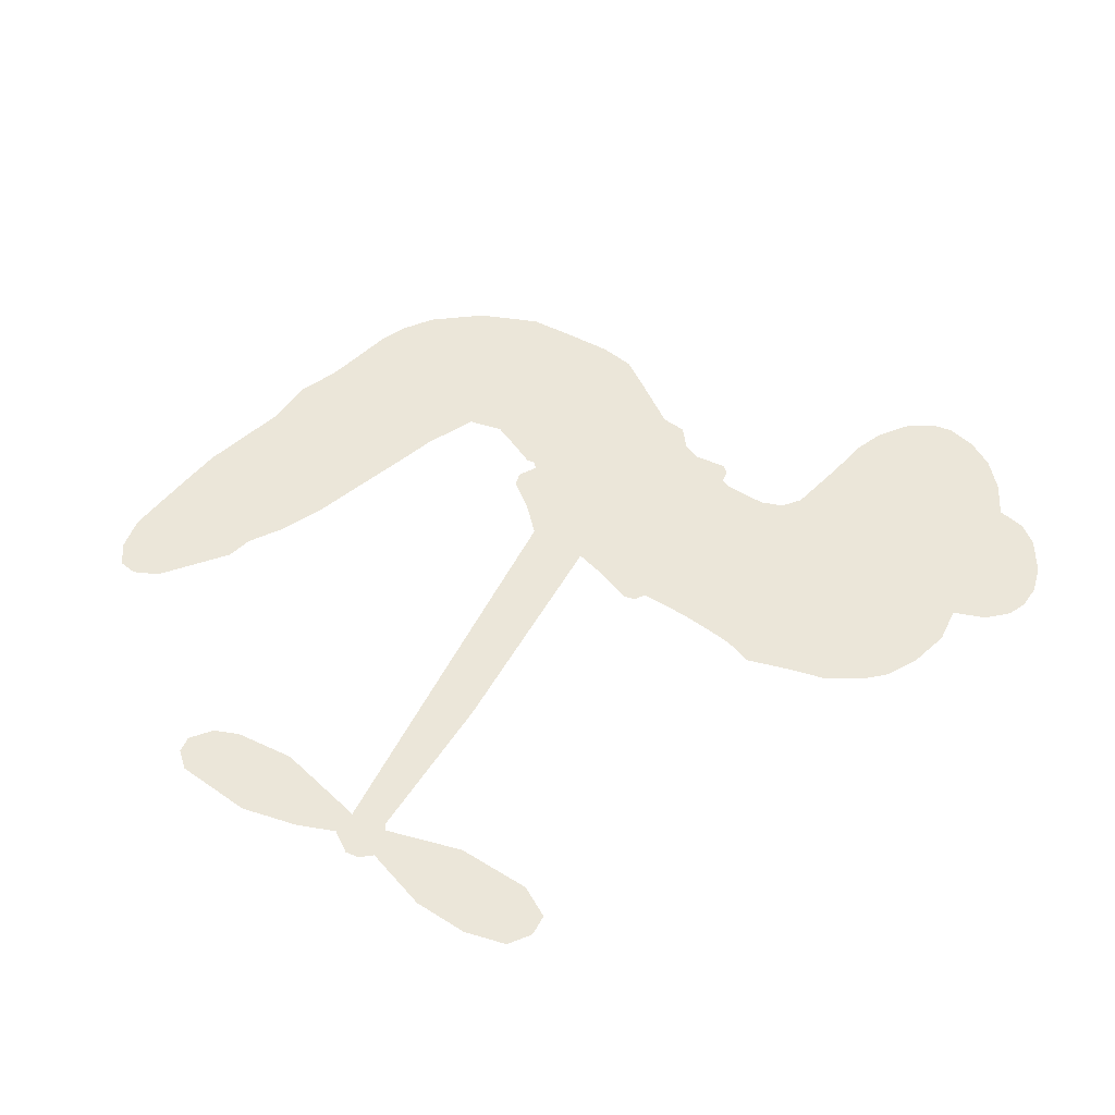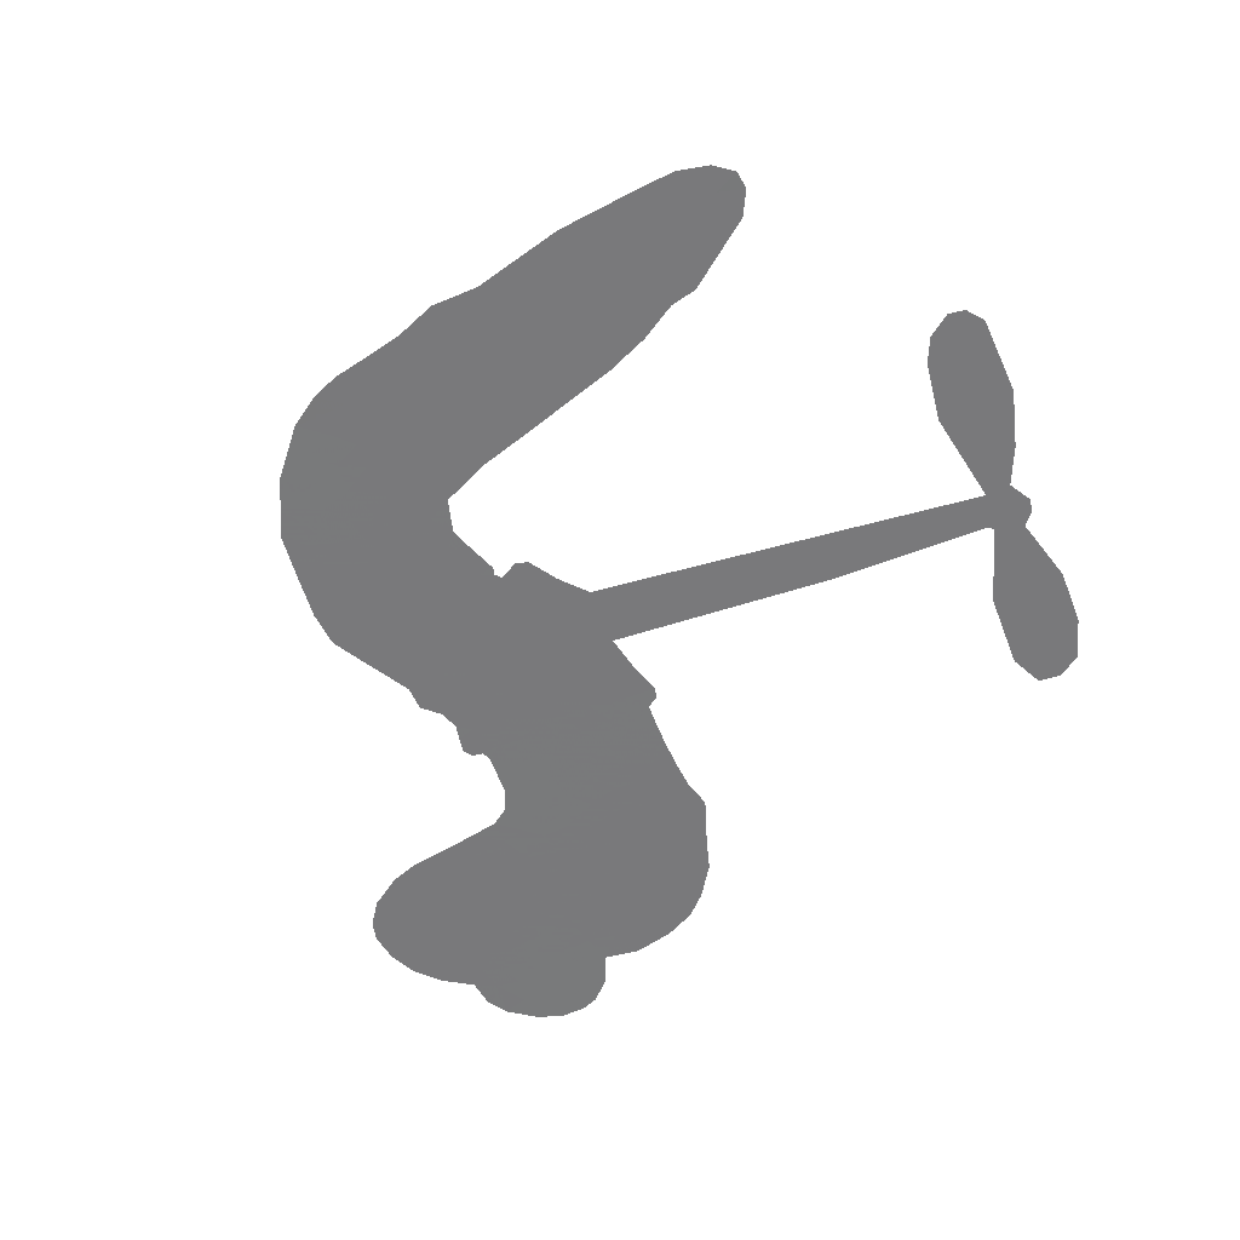
<metadata>
{"format":"obj","ext":"obj","renderer":"f3d","projection":"perspective","resolution":1024,"background":"white","views":[{"elev":55.8,"azim":139.9,"up":"+Z"},{"elev":-57.9,"azim":38.3,"up":"+Z"}]}
</metadata>
<code>
v 89.02 990.8 0.2257
v 112.5 1035 0.2142
v 145.8 1072 0.1893
v 139.6 1112 0.1564
v 150.1 1146 0.1258
v 183.1 1187 0
v 216 1209 0.102
v 248.5 1217 0.135
v 276.8 1214 0.1547
v 312.8 1195 0.1819
v 343.6 1156 0.2241
v 391.1 1178 0.2597
v 452.2 1180 0.2811
v 500.9 1171 0.2947
v 536.6 1151 0.3046
v 580.1 1114 0.3194
v 648.9 1013 0.357
v 648.9 972.2 0.3705
v 689.3 823.4 0.4716
v 706.8 817.9 0.486
v 716.4 804 0.5
v 718.6 701.4 0.5272
v 1029 813.9 0.6118
v 1245 878.4 0.6795
v 1250 886 0.6864
v 1184 983.1 0.7179
v 1151 1088 0.7338
v 1160 1139 0.7382
v 1190 1150 0.741
v 1228 1138 0.75
v 1262 1085 0.73
v 1285 1007 0.7164
v 1286 907.6 0.6913
v 1306 895.2 0.6867
v 1315 877.4 0.6845
v 1306 841 0.6806
v 1344 795.3 0.6797
v 1388 722.8 0.6797
v 1416 612.7 0.6797
v 1404 584.4 0.6797
v 1382 574.2 0.6797
v 1346 587.8 0.6797
v 1320 618.2 0.6797
v 1284 697.7 0.6797
v 1271 833.9 0.6784
v 744.1 617.6 0.5463
v 706.8 524.7 0.5748
v 690.3 515.3 0.5774
v 662.2 522.1 0.5876
v 656.4 512.1 0.6008
v 662.1 501.5 0.6103
v 656 422.8 0.669
v 682.9 379.3 0.7013
v 759.2 368.3 0.6935
v 981 363.6 0.5832
v 1047 355.2 0.546
v 1104 339.1 0.5055
v 1142 341.2 0.4795
v 1251 298.6 0.3786
v 1278 270 0.324
v 1283 244.2 0.25
v 1262 216.7 0.3476
v 1220 194.3 0.4048
v 1053 164.7 0.5381
v 921.1 161.4 0.6229
v 855.8 144 0.662
v 796.1 149.8 0.6969
v 687.8 143.1 0.7854
v 644.6 147.4 0.8353
v 594.7 164.1 1
v 523.7 211.1 0.7852
v 461.4 281.5 0.7241
v 411.1 404.5 0.6592
v 401.1 455.2 0.64
v 434 583.5 0.5732
v 425.3 617.7 0.5548
v 443.2 646.5 0.5366
v 445.2 675.1 0.5138
v 424.9 716.4 0.488
v 430.1 730.6 0.4836
v 445.1 737.8 0.475
v 446.2 751.1 0.4601
v 427.2 810.2 0.3966
v 405.3 836.6 0.3579
v 375.5 847.4 0.3262
v 228.2 832.2 0.2586
v 186.2 835 0.2511
v 134.6 852.2 0.2439
v 101.8 878.6 0.2394
v 86.75 904.5 0.2368
v 81.47 946.9 0.2319
v 1008 725.4 0.5994
v 1261 872.9 0.682
v 468.7 740.1 0.4707
v 639.7 525.4 0.5938
v 658.6 461.8 0.6381
v 445.6 716.9 0.4874
v 685.3 794.9 0.4858
v 721.9 572.2 0.5622
v 1139 779.5 0.6359
v 1271 892.2 0.688
v 1205 806.7 0.6569
v 1238 820.3 0.6682
v 434.8 695.6 0.4976
v 655.8 547.1 0.5788
v 1217 934.6 0.7066
v 1288 870.8 0.6836
v 1251 922 0.6984
v 1246 250.5 0.3594
v 1378 611.5 0.6797
v 472.4 783.6 0.4356
v 638.4 496.8 0.6142
v 462.5 695 0.5014
v 140.2 918.1 0.2382
v 257.9 1165 0.1552
v 402.1 885.5 0.3324
v 714.8 754.3 0.5019
v 686 543.4 0.574
v 1137 846.1 0.6416
v 1191 862.2 0.6585
v 605.1 560.1 0.5787
v 630.7 810.8 0.4567
v 487.8 656.6 0.5268
v 455.5 853.1 0.378
v 678.2 584.7 0.5604
v 1243 849.1 0.6737
v 583.3 510.8 0.6088
v 1213 840.2 0.6633
v 1181 830.3 0.6528
v 474.7 609.8 0.5563
v 1127 273.3 0.4835
v 1277 765.8 0.6798
v 1189 1107 0.7367
v 1286 957.2 0.7065
v 1402 667.8 0.6797
v 205.8 1110 0.1614
v 1172 793.1 0.6462
v 1125 309.3 0.4878
v 1295 802 0.6796
v 1061 288.5 0.5314
v 1197 319.8 0.436
v 1164 293.3 0.4558
v 482 1094 0.2996
v 674.1 221.5 0.7746
v 125.1 961.9 0.2303
v 210.4 900.9 0.2508
v 218.5 1169 0.111
v 550.8 744.1 0.4757
v 589 444.6 0.6496
v 1168 1035 0.7265
v 1246 961.6 0.709
v 172.4 1096 0.1686
v 203.1 1036 0.2103
v 201.8 1073 0.189
v 268.2 1055 0.2197
v 240.6 1087 0.1922
v 1137 178.9 0.4788
v 1207 275 0.4135
v 501.9 1130 0.2993
v 571.5 986.9 0.3529
v 669.7 180.5 0.8021
v 208.7 864.2 0.2536
v 299.7 840.6 0.2803
v 169.5 885.2 0.2454
v 507.3 754 0.4638
v 626.2 443.4 0.6517
v 605.6 388.8 0.6851
v 233.3 1053 0.2092
v 250.1 990.1 0.2398
v 300.3 1110 0.2106
v 242.3 1128 0.1665
v 456 1133 0.2852
v 532.9 1090 0.3145
v 613.2 989.9 0.3597
v 741.7 146.9 0.7377
v 624.6 205.7 0.8371
v 506.7 708.4 0.4939
v 540.7 819.3 0.4282
v 274.7 1088 0.2071
v 321.3 1059 0.2406
v 613.6 1062 0.3381
v 464.6 818.4 0.4059
v 702.6 197.8 0.7629
v 736 256.4 0.7213
v 512.4 792.1 0.4387
v 593 1024 0.3449
v 666.3 896.3 0.4135
v 496.9 833.1 0.4069
v 567 1061 0.329
v 513.4 909.8 0.3697
v 592.3 919.5 0.3864
v 492.6 873.7 0.3811
v 612.8 952.9 0.3747
v 548.3 870.2 0.4007
v 452.2 919.2 0.3427
v 657 933.6 0.3907
v 460.1 886.3 0.3617
v 628.2 906 0.4009
v 592.5 878.4 0.408
v 633.5 868 0.4239
v 600.5 839.1 0.4322
v 677.1 859.5 0.4395
v 583.9 796.6 0.4521
v 646.9 840 0.4445
v 423.2 859.5 0.3566
v 607.8 531 0.5947
v 573.8 542.3 0.5908
v 554.1 599.9 0.5591
v 516.7 509.3 0.6117
v 1227 1100 0.7369
v 1200 1065 0.7299
v 1211 1020 0.722
v 185.8 956.8 0.2361
v 177.5 921 0.2418
v 637.9 717.8 0.5029
v 158 1028 0.211
v 333.3 904.2 0.2908
v 644.9 387.9 0.6893
v 624 323.7 0.7251
v 654.3 350.5 0.7096
v 618.4 357.1 0.705
v 551.7 352.2 0.7037
v 586.7 335.3 0.7171
v 683.1 294.5 0.7315
v 538.8 284.5 0.7473
v 658.8 318.1 0.7248
v 631.9 271 0.7615
v 705.4 337.3 0.71
v 555 316.7 0.7274
v 435.7 342.9 0.6901
v 585.8 282.3 0.7569
v 301.3 1153 0.1933
v 275.2 1133 0.1846
v 422.7 1154 0.2717
v 382.5 1131 0.2538
v 419.6 1110 0.2745
v 375.7 1074 0.2617
v 558.3 1132 0.3118
v 530 1121 0.3078
v 625.6 173.5 0.8842
v 574.1 209.9 0.8518
v 302 1008 0.2505
v 596.7 1088 0.3281
v 498.3 1016 0.3236
v 516.2 623.5 0.5464
v 510.9 579.8 0.5721
v 575.1 665.6 0.5222
v 531.2 660.9 0.5242
v 560.2 634.3 0.5395
v 608.4 607.7 0.5533
v 477.3 444.3 0.6463
v 1219 985.5 0.7155
v 1248 1011 0.7185
v 1273 1046 0.7232
v 1237 1056 0.7269
v 154.6 947 0.2347
v 158.2 987.2 0.2253
v 199 995.5 0.2266
v 679.6 725.2 0.5093
v 621 764.6 0.4783
v 174.5 1056 0.1974
v 365.1 881.9 0.3121
v 374.1 928.7 0.3038
v 337.1 844.1 0.2987
v 260.4 878.5 0.2655
v 312.6 874.5 0.2851
v 286.9 913.3 0.2703
v 315.6 955.7 0.2714
v 641.4 237.1 0.7878
v 673.2 258.7 0.7543
v 600.2 244.3 0.7952
v 558.3 248.2 0.7847
v 729.1 299.9 0.7124
v 871 366.3 0.6428
v 744.3 334.2 0.7002
v 772.4 302.7 0.6932
v 815.3 367.6 0.6703
v 780.7 260.5 0.6962
v 761.8 224.1 0.7136
v 851.1 293.7 0.6548
v 783.6 338.6 0.6848
v 726.2 223.5 0.7373
v 780.7 187.8 0.7058
v 810.5 287.2 0.6767
v 825.7 327.5 0.666
v 829.7 184.4 0.6752
v 865.5 328.8 0.6458
v 840.5 239.2 0.6647
v 924.1 285.7 0.6146
v 802 227.3 0.6883
v 926.2 364.8 0.6131
v 888.6 299.5 0.6342
v 876.7 260.5 0.6426
v 919.8 325.4 0.6166
v 887.1 206.1 0.6397
v 974.1 309.9 0.5857
v 721 374.4 0.7027
v 343.5 1112 0.2353
v 297.2 1040 0.2374
v 270.8 1021 0.2343
v 328.4 1027 0.2548
v 354.2 1048 0.2592
v 337.5 987.3 0.2708
v 412.3 1021 0.2913
v 362.5 1012 0.2734
v 379.1 971.3 0.2928
v 415.1 943.9 0.3173
v 420.1 911.5 0.3315
v 461.8 973.4 0.3253
v 415.6 982.7 0.3044
v 526.5 1048 0.3226
v 487.6 1054 0.3098
v 538.9 1010 0.337
v 441.7 1067 0.291
v 455.7 1024 0.3071
v 509.6 971 0.3424
v 546.2 566.1 0.5786
v 515.2 544.7 0.5919
v 417.5 520.4 0.6113
v 471.1 557.7 0.5866
v 425.9 552.2 0.5936
v 452 529.2 0.6036
v 446.7 481.7 0.628
v 585 585 0.5663
v 637.2 582.4 0.5645
v 656.1 622 0.5454
v 436.9 436.1 0.6483
v 508.8 330.6 0.7103
v 124.1 1001 0.2217
v 679.8 760.3 0.4951
v 583.2 760.4 0.472
v 550.3 781.1 0.4535
v 591.5 715.8 0.4968
v 650.1 785.2 0.4769
v 263.7 836.8 0.2675
v 341.6 934.3 0.2876
v 285.1 977.7 0.2543
v 256.4 946.9 0.2533
v 222.2 965.2 0.2406
v 865.6 177.9 0.6543
v 920.4 239.5 0.6182
v 344.5 1080 0.2449
v 409.5 1077 0.2761
v 483.1 942.7 0.3446
v 487.3 482 0.6271
v 533.2 452.1 0.6437
v 409.2 487.9 0.6271
v 698.7 615.1 0.5475
v 712.4 653.7 0.5353
v 615.6 644.7 0.5342
v 658.1 667.3 0.5264
v 648.6 749 0.4925
v 551.6 703 0.4999
v 245.5 912.8 0.2572
v 928.4 200.5 0.6153
v 987.2 162.8 0.5793
v 993.6 232.5 0.5739
v 954.1 162.1 0.6006
v 969.8 198.5 0.5895
v 1013 195.8 0.5625
v 956.6 231.5 0.5968
v 973.7 268.9 0.5858
v 1050 236.1 0.538
v 1015 288.6 0.561
v 1037 318.8 0.5482
v 1073 321.3 0.525
v 1014 359.3 0.5649
v 875.9 671.4 0.5668
v 873.8 757.5 0.5732
v 685.1 685.6 0.5228
v 617.4 682.3 0.5162
v 1050 200.3 0.5385
v 1102 219.3 0.5021
v 1095 171.7 0.5102
v 1168 244.3 0.4493
v 1004 327.3 0.569
v 810 644.4 0.5522
v 1132 238.7 0.4787
v 1179 186.5 0.4437
v 1155 211.7 0.4618
v 1194 219.6 0.4252
v 796.2 729.4 0.5547
v 736.5 674.8 0.5374
v 757.4 715.4 0.5441
v 1353 655.2 0.6797
v 1371 689.2 0.6797
v 1331 731.7 0.6797
v 1302 658 0.6797
v 1329 688.7 0.6797
v 188.6 1145 0.1157
v 602.7 479.6 0.6274
v 562.7 478.2 0.6288
v 553.4 907.7 0.3826
v 564.1 947 0.3671
v 565.6 842.2 0.4213
v 492.5 246.2 0.7518
v 500 284 0.7348
v 953.5 340 0.5978
v 467.2 389.6 0.6725
v 511.8 376.1 0.685
v 556.1 400.5 0.6748
v 499.6 412.7 0.6639
v 586 413.6 0.6685
v 531.3 420.8 0.6614
v 1020 255 0.5572
v 1088 257.7 0.5116
v 1096 291 0.5075
v 790.4 684.8 0.5506
v 777.1 631 0.5468
v 833.6 680.9 0.5592
v 835 743.4 0.564
v 941.7 698.4 0.5828
v 862.7 711.5 0.5674
v 908.8 684.9 0.5747
v 951.4 785.7 0.5922
v 909.5 730 0.5786
v 952.4 741.4 0.5888
v 912.6 771.6 0.5826
v 974.6 711.9 0.591
v 1366 759 0.6797
v 1316 767.7 0.6797
v 1281 731.8 0.6797
v 527.9 942.2 0.3594
v 423.4 373.7 0.6737
v 474.7 350.9 0.6931
v 448.5 312.2 0.7075
v 481.7 311.5 0.7149
v 766.7 662.1 0.545
v 1083 830 0.6259
v 1118 812.1 0.6334
v 1073 752.4 0.6169
v 1106 766 0.6262
v 1077 791.4 0.6213
v 1040 774.8 0.6111
v 990.2 799.8 0.6019
v 987.7 760 0.5981
v 744.5 192.8 0.7309
v 713.2 165.7 0.7601
f 112 206 391
f 186 160 174
f 75 130 76
f 203 122 201
f 105 121 206
f 45 107 93
f 51 50 112
f 123 78 77
f 89 88 114
f 125 118 99
f 1 91 145
f 162 164 87
f 25 108 106
f 43 42 110
f 80 79 97
f 126 93 24
f 58 138 142
f 179 299 180
f 128 129 102
f 105 125 325
f 52 166 167
f 143 159 172
f 240 176 70
f 142 138 131
f 176 240 161
f 223 231 219
f 59 158 109
f 95 112 50
f 117 21 98
f 113 94 97
f 97 104 113
f 104 78 113
f 349 383 22
f 166 112 391
f 105 95 49
f 74 73 327
f 51 112 96
f 82 94 111
f 107 34 101
f 52 218 53
f 323 345 322
f 203 260 122
f 90 89 114
f 167 221 218
f 145 256 257
f 91 90 114
f 298 232 170
f 98 19 334
f 282 183 437
f 77 76 130
f 4 3 152
f 152 5 4
f 56 365 366
f 45 126 103
f 115 9 8
f 8 7 147
f 45 139 36
f 106 151 252
f 147 7 6
f 381 158 375
f 114 145 91
f 246 208 245
f 136 154 156
f 10 9 115
f 19 122 334
f 205 83 124
f 17 174 18
f 84 205 116
f 165 111 94
f 182 83 111
f 162 146 164
f 239 15 159
f 206 207 127
f 129 137 102
f 236 234 235
f 350 250 326
f 172 159 14
f 180 302 342
f 126 45 93
f 322 318 320
f 239 238 15
f 211 150 212
f 5 152 390
f 136 152 154
f 25 93 101
f 31 30 210
f 107 45 36
f 124 192 197
f 161 183 144
f 119 430 137
f 120 119 129
f 296 364 376
f 359 361 355
f 287 274 285
f 363 373 406
f 276 285 281
f 50 49 95
f 53 218 220
f 275 54 297
f 49 48 118
f 126 128 103
f 274 287 294
f 58 57 138
f 78 123 113
f 407 406 131
f 118 105 49
f 375 158 142
f 68 161 69
f 61 109 62
f 421 139 132
f 109 60 59
f 166 52 96
f 423 394 160
f 60 109 61
f 348 349 351
f 85 84 116
f 141 58 142
f 162 87 86
f 43 110 385
f 134 32 151
f 386 385 135
f 110 42 41
f 110 135 385
f 102 103 128
f 57 366 407
f 40 110 41
f 40 39 110
f 421 387 420
f 119 137 129
f 141 158 59
f 37 36 139
f 105 206 95
f 47 118 48
f 94 81 97
f 95 206 112
f 430 433 432
f 432 100 430
f 413 416 369
f 82 81 94
f 177 165 94
f 98 20 19
f 98 21 20
f 97 79 104
f 63 62 109
f 108 151 106
f 117 330 259
f 210 133 211
f 93 107 101
f 83 82 111
f 259 22 117
f 348 99 46
f 47 99 118
f 24 93 25
f 132 139 45
f 35 34 107
f 126 24 128
f 101 34 33
f 118 125 105
f 130 123 77
f 115 8 147
f 128 24 120
f 108 101 33
f 27 133 28
f 108 33 134
f 255 253 254
f 185 111 165
f 28 133 29
f 133 30 29
f 129 128 120
f 110 39 135
f 159 15 14
f 145 114 256
f 193 160 394
f 101 108 25
f 389 388 385
f 36 35 107
f 168 154 153
f 81 80 97
f 372 373 363
f 151 108 134
f 214 114 164
f 145 257 329
f 163 265 335
f 179 233 171
f 390 6 5
f 147 390 171
f 113 123 177
f 177 123 248
f 209 346 392
f 397 396 225
f 261 154 152
f 27 150 211
f 253 252 151
f 152 136 390
f 3 2 216
f 168 169 300
f 261 152 3
f 168 156 154
f 261 153 154
f 234 236 172
f 179 156 155
f 147 171 115
f 64 374 372
f 375 380 381
f 141 142 158
f 142 131 375
f 172 14 13
f 143 173 239
f 308 205 197
f 196 198 187
f 283 175 67
f 161 144 176
f 264 266 163
f 214 146 213
f 85 262 264
f 262 85 116
f 114 88 164
f 87 164 88
f 177 94 113
f 332 148 331
f 112 166 96
f 166 149 403
f 346 209 345
f 223 219 221
f 169 168 153
f 155 156 168
f 265 162 86
f 162 265 146
f 179 180 170
f 11 10 232
f 136 156 171
f 171 156 179
f 12 234 13
f 172 13 234
f 173 311 189
f 189 311 313
f 16 173 189
f 200 198 199
f 288 280 284
f 183 282 144
f 270 184 224
f 70 176 241
f 245 248 123
f 148 165 177
f 188 194 192
f 188 182 185
f 179 155 299
f 179 170 233
f 299 300 242
f 301 302 180
f 188 192 124
f 17 181 186
f 83 182 124
f 438 161 68
f 437 283 279
f 288 290 286
f 220 226 228
f 332 165 148
f 188 185 178
f 17 186 174
f 189 186 181
f 174 193 18
f 185 182 111
f 202 187 200
f 182 188 124
f 16 189 243
f 311 173 312
f 189 313 186
f 194 190 192
f 18 193 196
f 194 188 178
f 190 195 197
f 160 193 174
f 198 196 193
f 122 204 201
f 393 194 199
f 160 313 316
f 304 314 343
f 190 197 192
f 198 193 191
f 197 195 308
f 199 191 393
f 198 191 199
f 395 194 178
f 198 200 187
f 201 200 199
f 204 19 202
f 395 199 194
f 201 395 203
f 332 178 185
f 204 202 200
f 260 331 333
f 201 204 200
f 19 204 122
f 83 205 84
f 197 205 124
f 207 206 121
f 206 127 391
f 324 317 207
f 130 320 246
f 250 350 249
f 123 130 245
f 127 207 209
f 207 121 324
f 30 133 210
f 133 27 211
f 150 26 212
f 210 211 255
f 252 212 26
f 253 255 212
f 146 354 339
f 258 153 216
f 146 214 164
f 256 214 213
f 353 247 333
f 348 46 349
f 2 1 329
f 216 257 258
f 307 263 308
f 354 267 338
f 52 167 218
f 221 220 218
f 221 167 223
f 269 270 227
f 219 226 220
f 53 220 228
f 167 222 223
f 219 220 221
f 402 400 404
f 328 225 229
f 222 229 223
f 269 227 271
f 226 227 224
f 224 273 228
f 397 72 396
f 71 70 241
f 227 226 219
f 226 224 228
f 223 229 231
f 144 269 176
f 273 224 184
f 297 53 228
f 399 251 327
f 231 229 225
f 400 402 399
f 426 427 425
f 71 241 272
f 219 231 227
f 10 115 232
f 233 115 171
f 170 232 233
f 115 233 232
f 11 235 12
f 234 12 235
f 11 232 298
f 236 143 172
f 235 11 298
f 235 237 343
f 299 301 180
f 237 302 304
f 143 239 159
f 173 16 238
f 173 238 239
f 70 69 240
f 161 240 69
f 176 269 271
f 271 231 272
f 338 268 337
f 262 263 217
f 314 312 143
f 189 181 243
f 316 313 244
f 246 245 130
f 249 248 245
f 319 322 321
f 318 207 317
f 250 249 208
f 215 260 333
f 249 245 208
f 248 247 353
f 250 208 324
f 247 248 249
f 325 250 324
f 325 326 250
f 230 399 424
f 400 222 401
f 106 252 26
f 253 151 32
f 255 254 31
f 212 252 253
f 210 255 31
f 253 32 254
f 212 255 211
f 214 256 114
f 257 256 213
f 257 213 258
f 216 2 329
f 339 258 213
f 169 153 258
f 330 117 98
f 326 351 350
f 331 260 203
f 259 330 352
f 3 216 261
f 153 261 216
f 263 262 116
f 266 264 262
f 310 304 305
f 301 242 303
f 265 266 267
f 266 262 217
f 267 266 217
f 265 163 266
f 268 267 217
f 268 338 267
f 263 336 217
f 268 303 337
f 270 269 144
f 227 231 271
f 270 144 282
f 227 270 224
f 272 231 225
f 176 271 241
f 272 225 396
f 241 271 272
f 184 278 276
f 228 273 275
f 276 284 285
f 285 274 277
f 273 276 275
f 284 276 278
f 184 276 273
f 54 275 281
f 175 283 437
f 276 281 275
f 279 184 282
f 278 184 279
f 437 279 282
f 290 288 284
f 376 398 296
f 277 54 281
f 282 184 270
f 438 183 161
f 66 286 67
f 67 286 283
f 279 290 278
f 284 280 285
f 285 280 287
f 277 281 285
f 340 65 295
f 278 290 284
f 292 287 280
f 294 287 292
f 340 286 66
f 341 293 295
f 292 280 293
f 358 359 355
f 279 283 290
f 286 290 283
f 293 280 288
f 291 294 398
f 294 292 289
f 295 293 288
f 289 292 293
f 294 289 296
f 294 291 274
f 340 288 286
f 293 341 289
f 361 362 341
f 365 376 364
f 342 170 180
f 275 297 228
f 237 235 298
f 300 299 155
f 301 299 242
f 168 300 155
f 337 300 169
f 242 337 303
f 342 302 237
f 305 301 303
f 311 312 244
f 336 303 268
f 307 310 306
f 301 305 302
f 305 303 306
f 303 336 306
f 304 302 305
f 307 306 263
f 305 306 310
f 308 263 116
f 307 195 309
f 308 116 205
f 195 307 308
f 309 344 316
f 309 244 315
f 307 309 310
f 315 310 309
f 312 173 143
f 313 311 244
f 314 143 236
f 315 312 314
f 244 309 316
f 186 313 160
f 343 314 236
f 315 314 304
f 315 304 310
f 244 312 315
f 344 309 195
f 393 394 423
f 208 246 317
f 318 317 246
f 75 320 130
f 207 318 209
f 323 251 345
f 320 318 246
f 320 321 322
f 322 319 323
f 320 75 321
f 318 322 209
f 347 74 323
f 327 323 74
f 317 324 208
f 325 324 121
f 105 325 121
f 326 325 125
f 348 326 125
f 350 247 249
f 230 425 399
f 323 327 251
f 427 397 328
f 73 399 327
f 145 329 1
f 216 329 257
f 334 330 98
f 215 352 260
f 332 331 203
f 331 148 333
f 178 332 203
f 332 185 165
f 353 333 148
f 371 247 350
f 122 260 334
f 334 260 352
f 336 263 306
f 265 86 335
f 268 217 336
f 300 337 242
f 337 169 338
f 169 258 339
f 265 354 146
f 146 339 213
f 169 339 338
f 65 340 66
f 288 340 295
f 65 355 295
f 341 295 355
f 237 298 342
f 170 342 298
f 235 343 236
f 304 343 237
f 195 190 344
f 423 344 190
f 346 345 251
f 322 345 209
f 399 425 400
f 391 392 149
f 99 348 125
f 323 319 347
f 413 410 368
f 259 370 22
f 215 351 370
f 326 348 351
f 371 333 247
f 370 351 349
f 371 215 333
f 259 352 215
f 334 352 330
f 148 177 353
f 248 353 177
f 267 354 265
f 339 354 338
f 360 363 357
f 289 341 362
f 357 359 360
f 358 356 359
f 364 140 365
f 360 359 356
f 355 65 358
f 361 359 357
f 356 64 360
f 364 405 140
f 361 357 362
f 355 361 341
f 357 363 405
f 289 362 296
f 360 64 372
f 374 157 373
f 296 362 364
f 362 357 405
f 366 365 140
f 398 376 55
f 366 140 407
f 56 366 57
f 417 415 418
f 365 56 367
f 428 384 383
f 22 370 349
f 215 370 259
f 350 351 371
f 215 371 351
f 373 157 380
f 363 360 372
f 378 375 131
f 373 378 406
f 372 374 373
f 381 380 379
f 365 367 376
f 55 376 367
f 377 410 408
f 46 383 349
f 406 378 131
f 373 380 378
f 63 381 379
f 380 375 378
f 157 379 380
f 63 109 381
f 158 381 109
f 408 382 384
f 22 383 384
f 386 135 38
f 377 408 428
f 428 46 409
f 385 386 389
f 387 386 38
f 389 44 388
f 421 420 37
f 422 44 387
f 386 387 389
f 43 385 388
f 44 389 387
f 171 390 136
f 6 390 147
f 392 391 127
f 166 391 149
f 209 392 127
f 149 392 346
f 394 393 191
f 190 194 393
f 193 394 191
f 423 160 316
f 203 395 178
f 199 395 201
f 272 396 71
f 222 328 229
f 328 397 225
f 291 398 55
f 294 296 398
f 400 328 222
f 401 222 167
f 399 402 251
f 167 403 401
f 404 149 346
f 404 400 401
f 346 251 402
f 166 403 167
f 404 403 149
f 404 401 403
f 346 402 404
f 140 405 363
f 362 405 364
f 407 131 138
f 363 406 140
f 407 138 57
f 140 406 407
f 410 377 368
f 413 411 410
f 428 408 384
f 382 408 410
f 413 414 416
f 382 410 411
f 369 411 413
f 416 414 412
f 436 434 435
f 413 368 414
f 417 416 412
f 92 436 419
f 418 369 416
f 417 419 436
f 139 421 37
f 417 418 416
f 417 412 419
f 387 38 420
f 422 421 132
f 344 423 316
f 421 422 387
f 393 423 190
f 72 397 427
f 399 73 424
f 400 425 328
f 425 427 328
f 425 230 426
f 72 427 426
f 46 428 383
f 377 428 409
f 119 429 430
f 137 430 100
f 432 433 431
f 429 23 433
f 434 431 433
f 433 430 429
f 434 433 23
f 415 417 436
f 92 431 434
f 434 436 92
f 434 23 435
f 415 436 435
f 437 183 438
f 68 175 438
f 437 438 175

</code>
